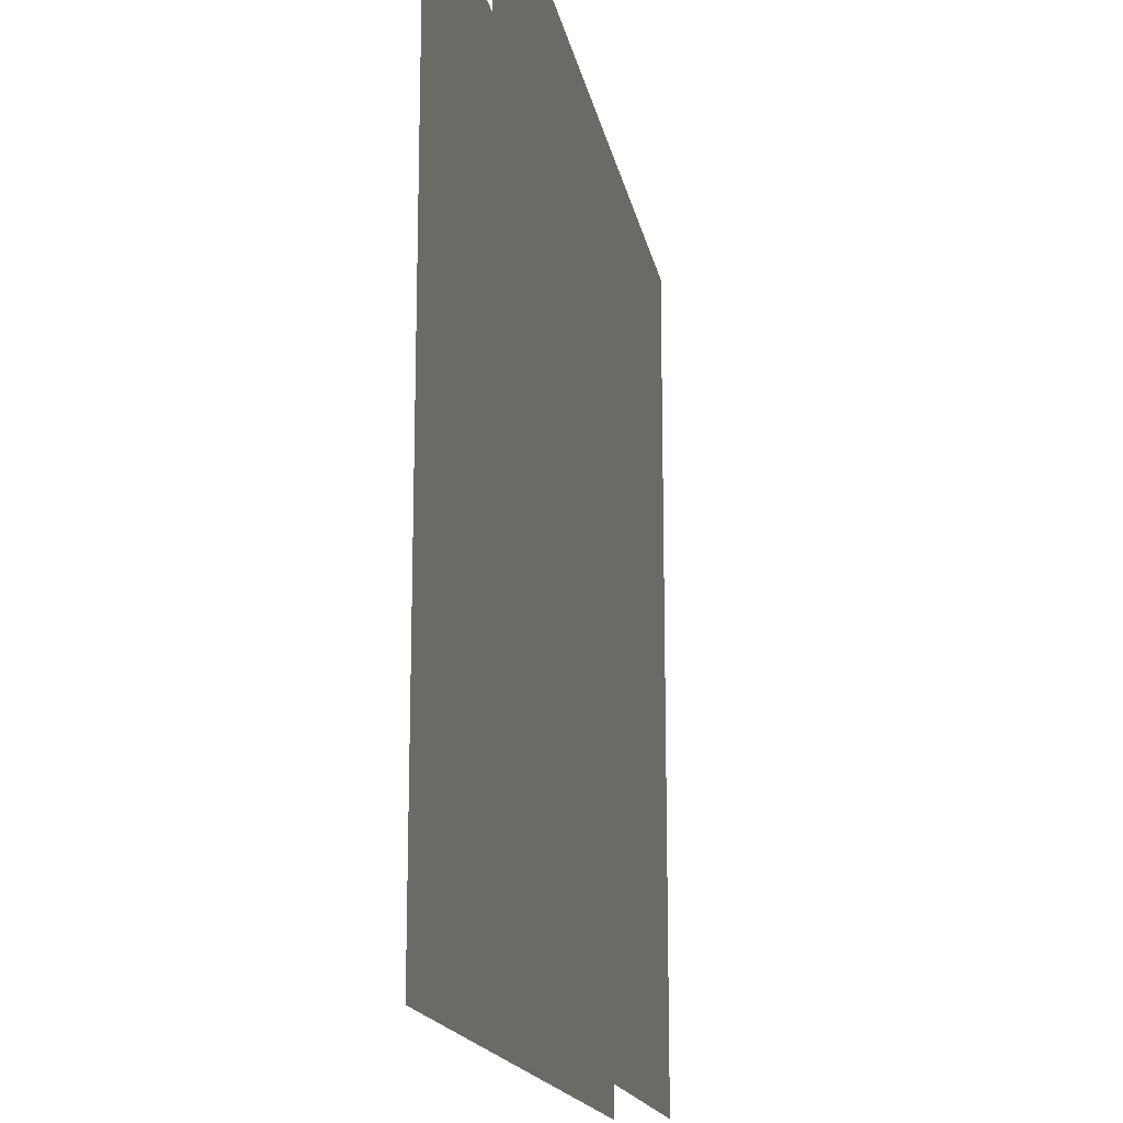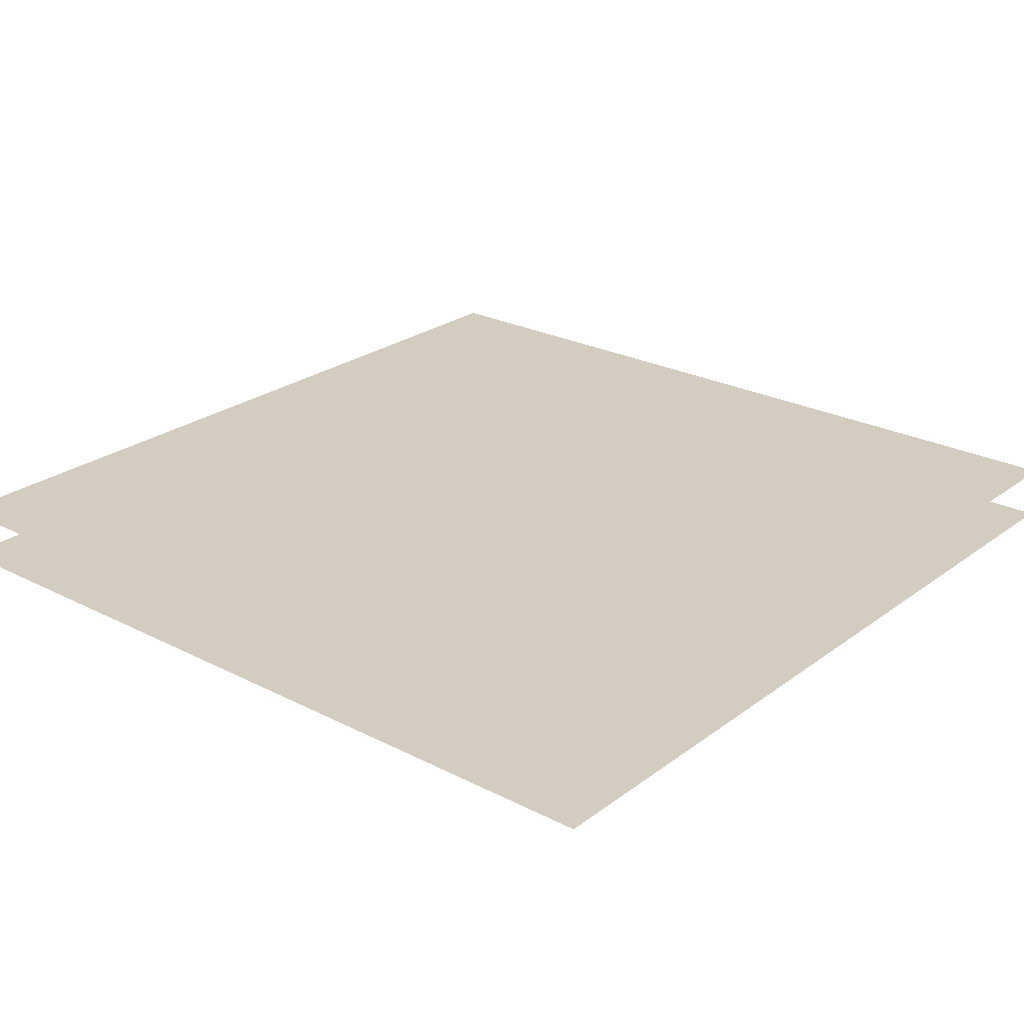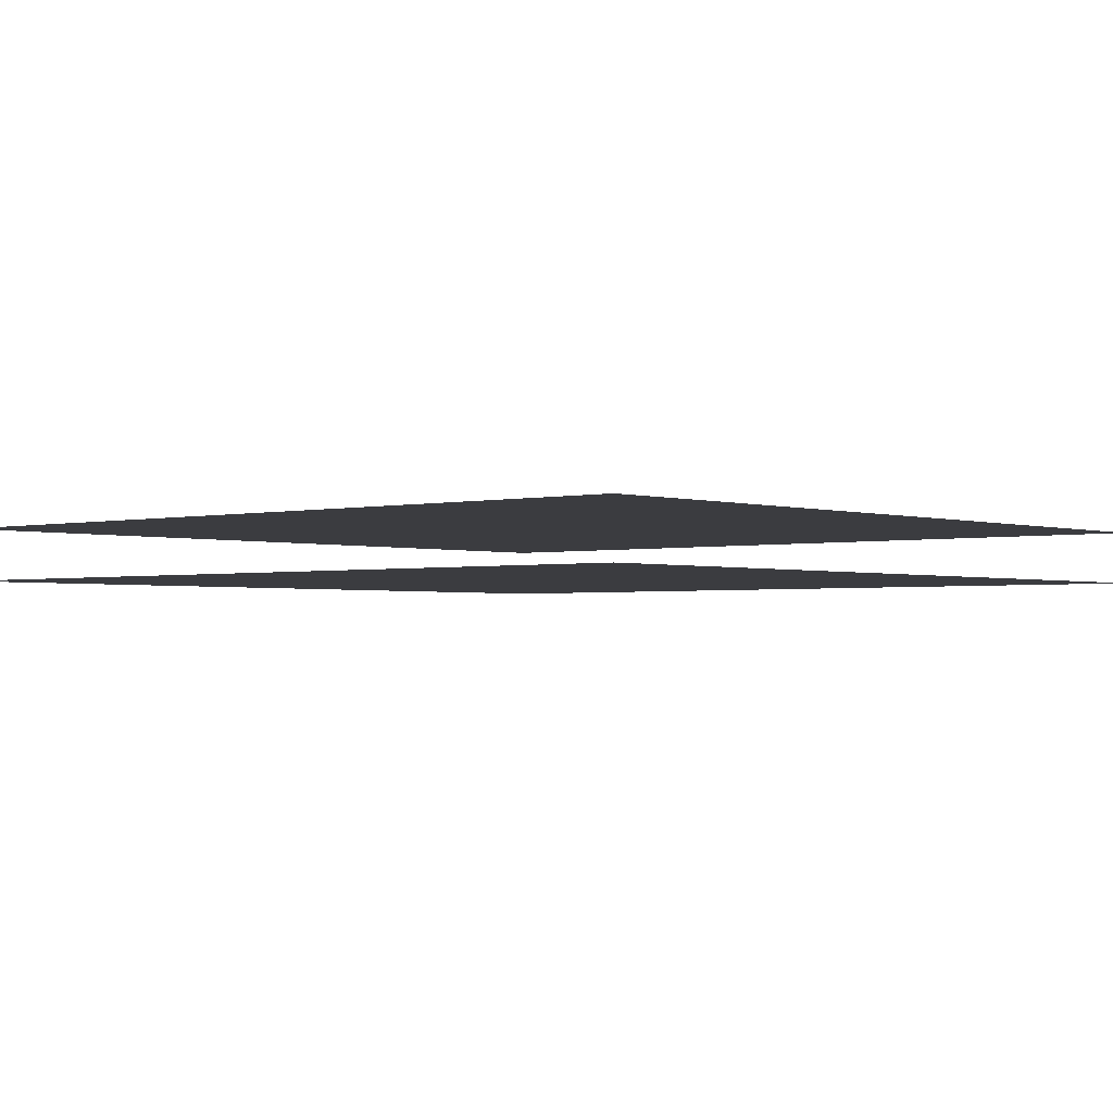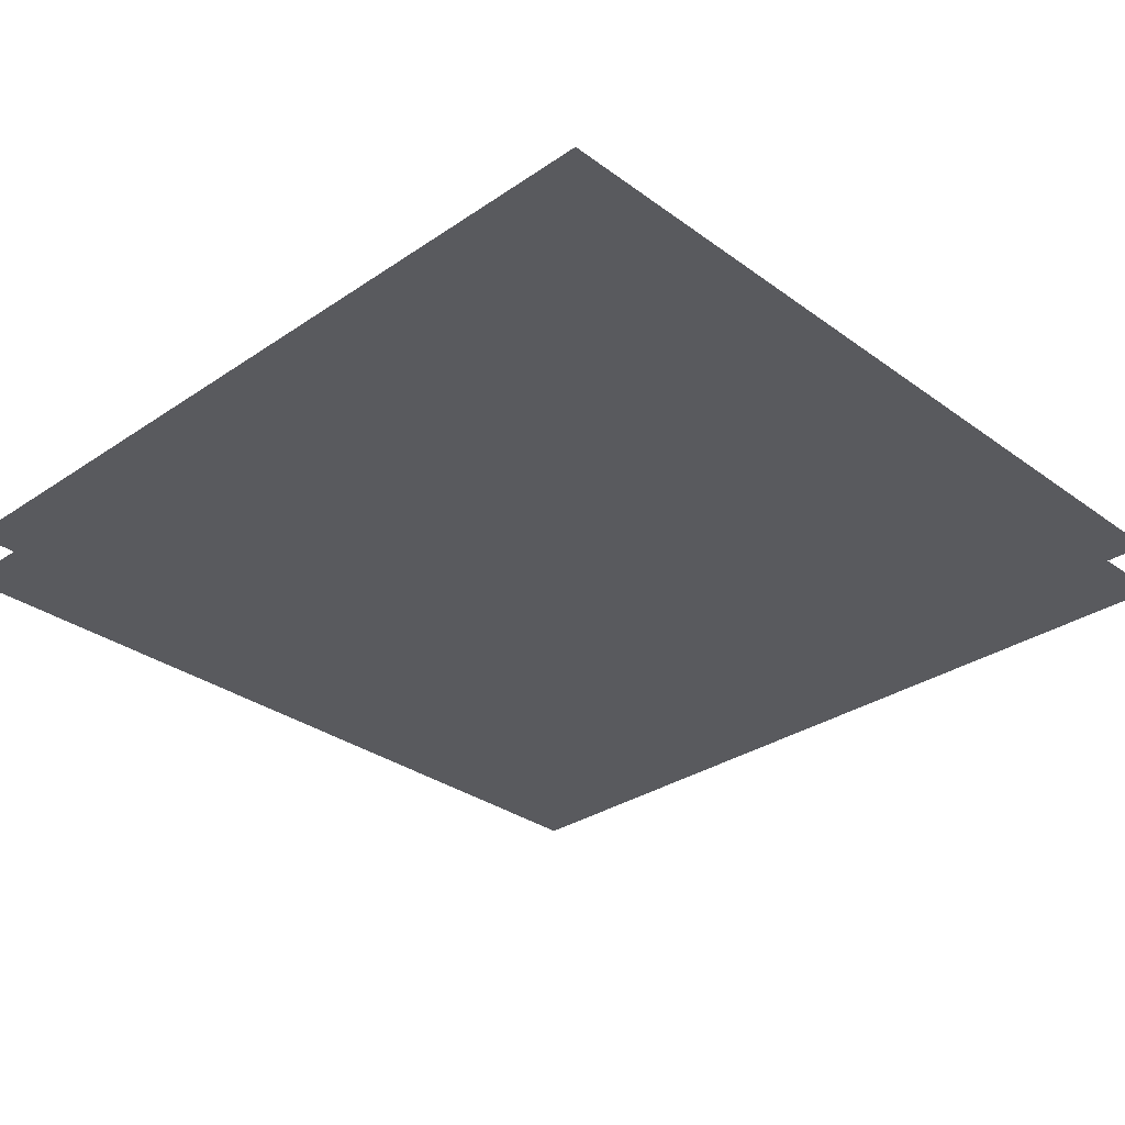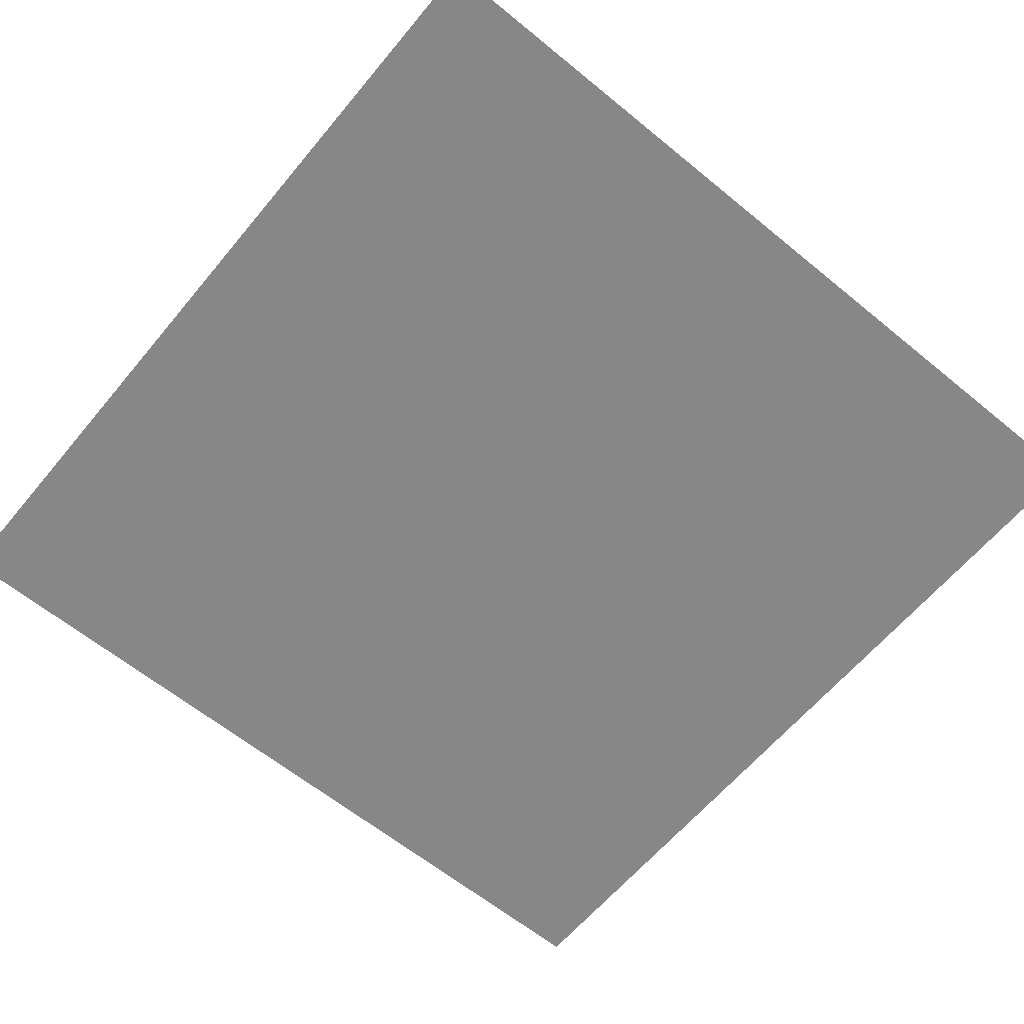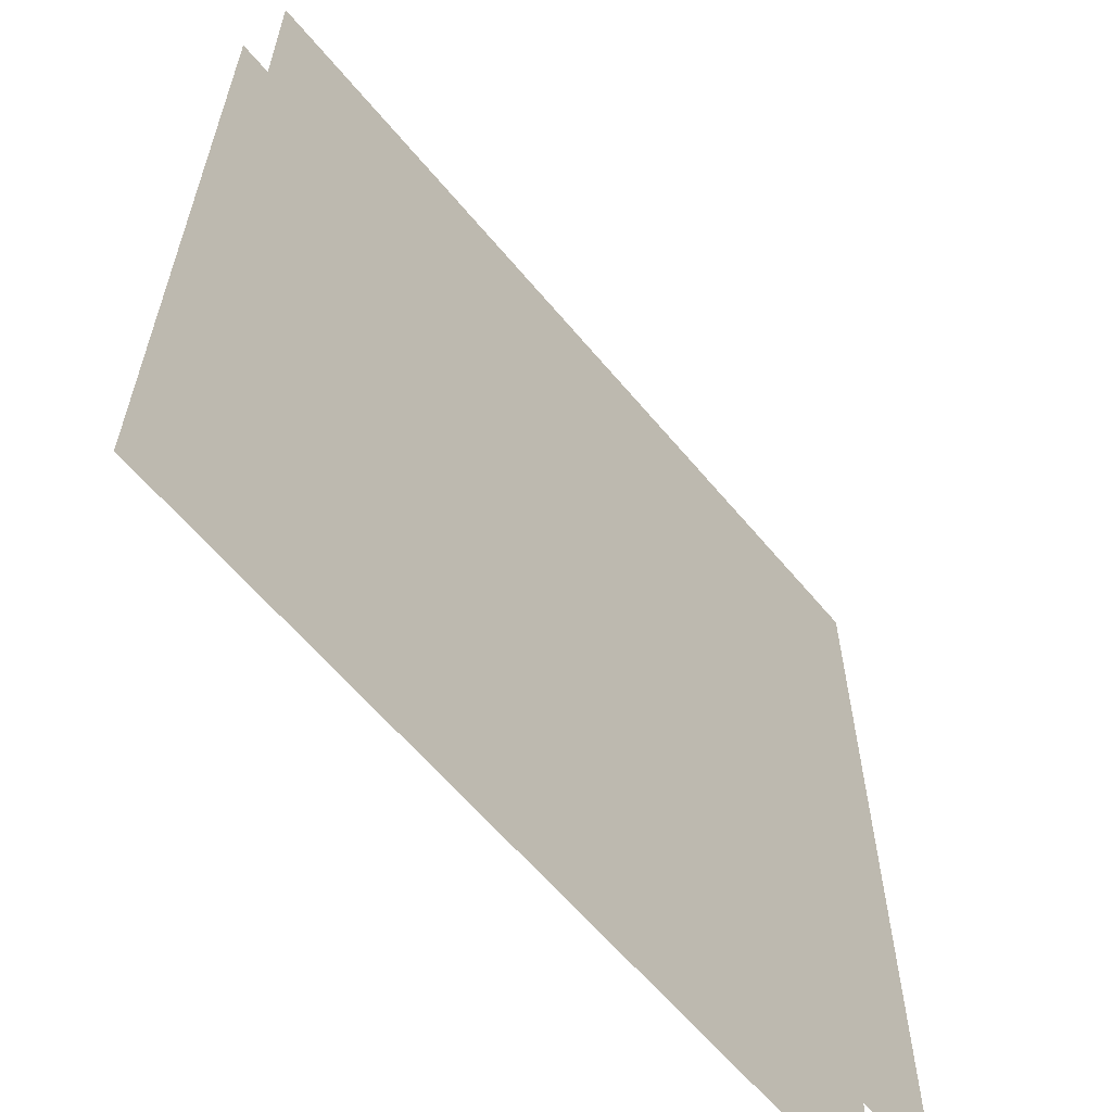
<metadata>
{"format":"obj","ext":"obj","renderer":"f3d","projection":"perspective","resolution":1024,"background":"white","views":[{"elev":-16.5,"azim":100.3,"up":"+Y"},{"elev":24.8,"azim":-140.1,"up":"+Z"},{"elev":-2.1,"azim":40.8,"up":"+Z"},{"elev":-31.2,"azim":-46.0,"up":"+Z"},{"elev":-62.4,"azim":-129.7,"up":"+Z"},{"elev":-61.4,"azim":-50.4,"up":"+Y"}]}
</metadata>
<code>
o cube
v -0.4687 0.5 -0.09375
v 0.5313 0.5 -0.09375
v -0.4687 0.5 -0.09375
v 0.5313 0.5 -0.09375
v 0.5312 -0.5 -0.09375
v -0.4688 -0.5 -0.09375
v 0.5312 -0.5 -0.09375
v -0.4688 -0.5 -0.09375
g Leaf
f 4 7 5 2
f 3 4 2 1
f 8 3 1 6
f 7 8 6 5
f 6 1 2 5
f 7 4 3 8
o cube
v -0.4687 0.5 -0.1562
v 0.5313 0.5 -0.1563
v -0.4687 0.5 -0.1562
v 0.5313 0.5 -0.1563
v 0.5312 -0.5 -0.1563
v -0.4688 -0.5 -0.1562
v 0.5312 -0.5 -0.1563
v -0.4688 -0.5 -0.1562
g Leaf_Overlay
f 12 15 13 10
f 11 12 10 9
f 16 11 9 14
f 15 16 14 13
f 14 9 10 13
f 15 12 11 16

</code>
